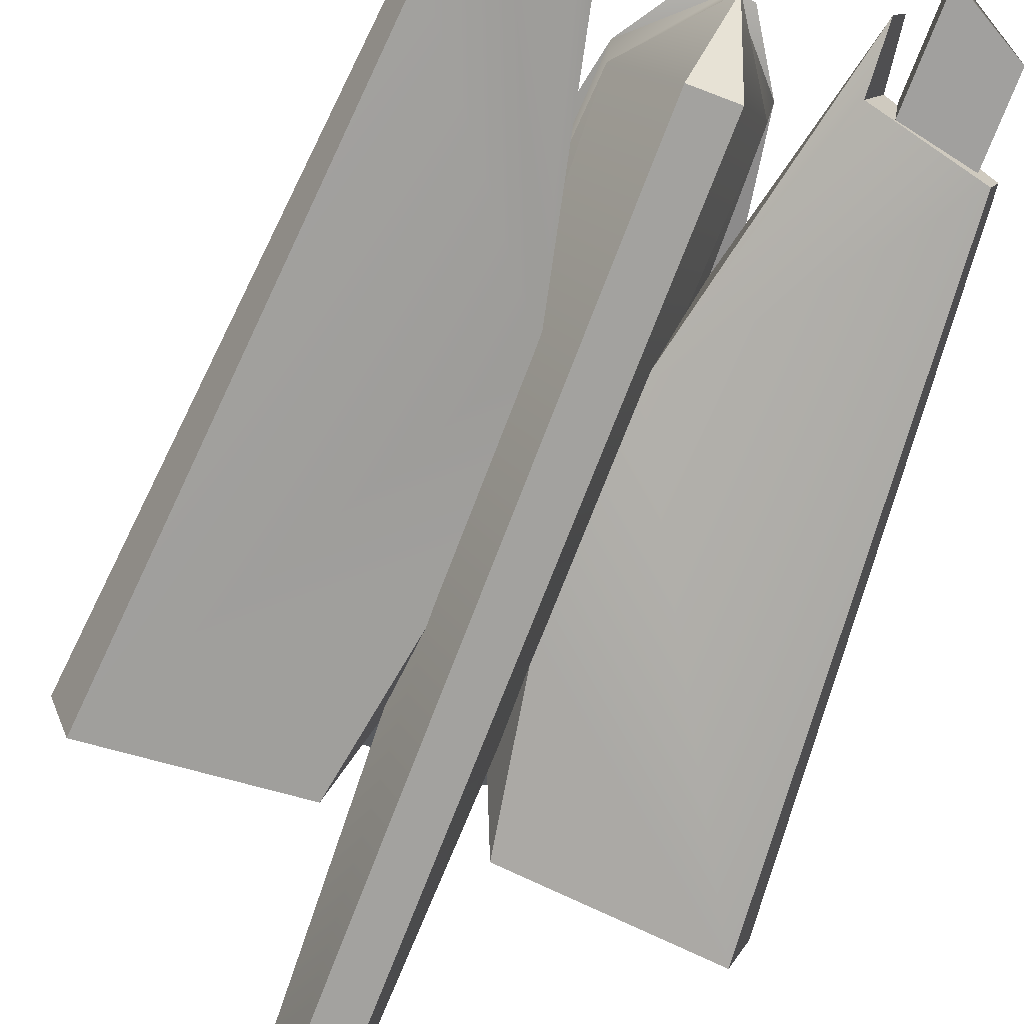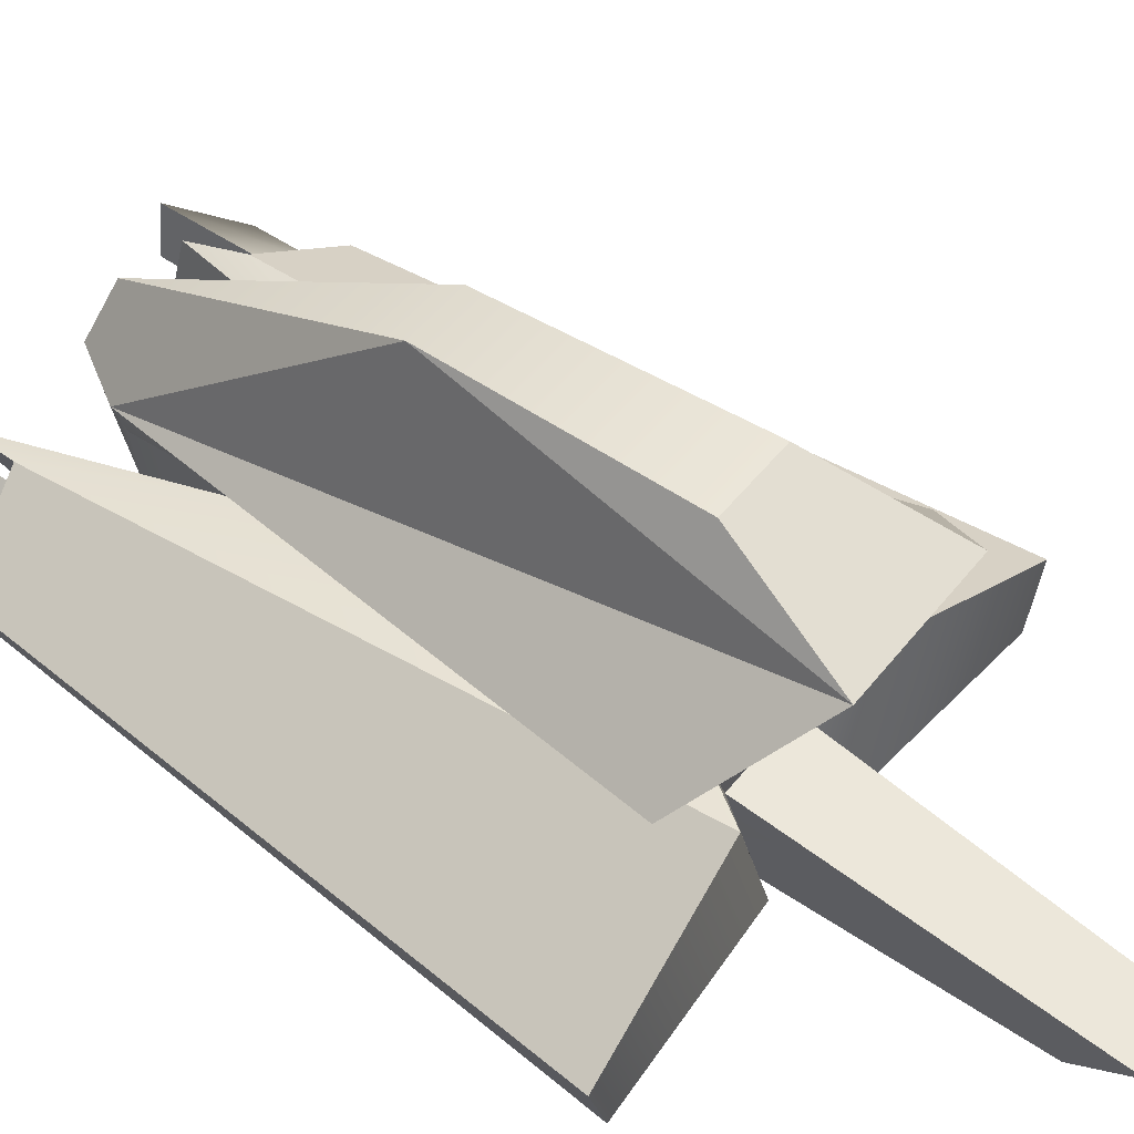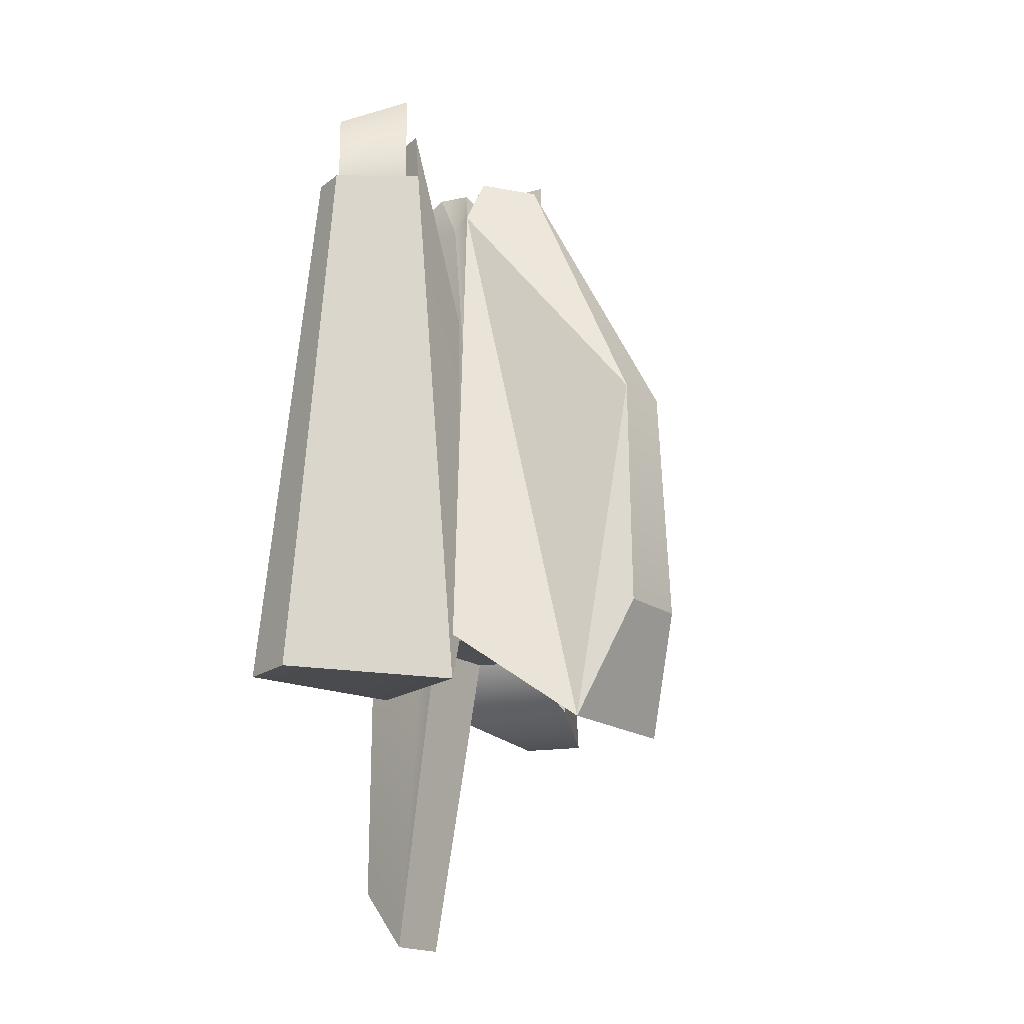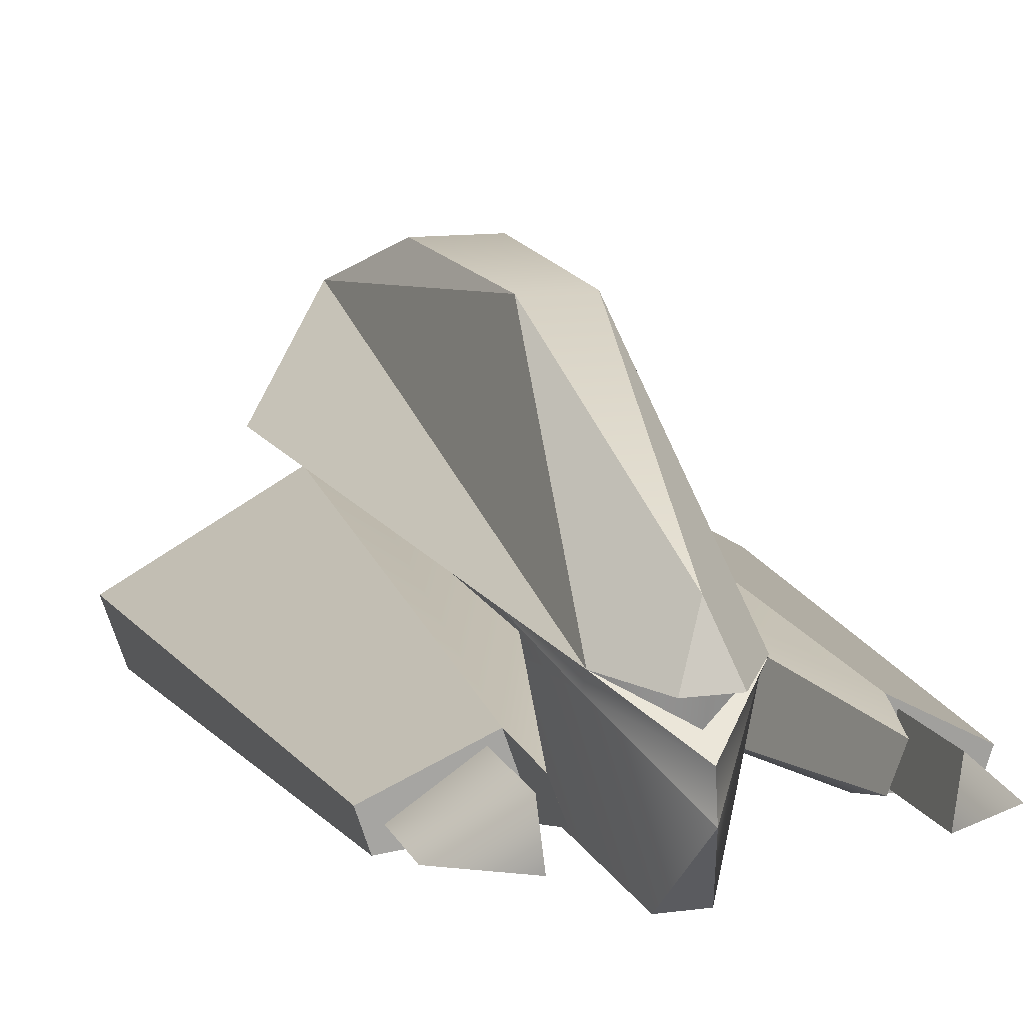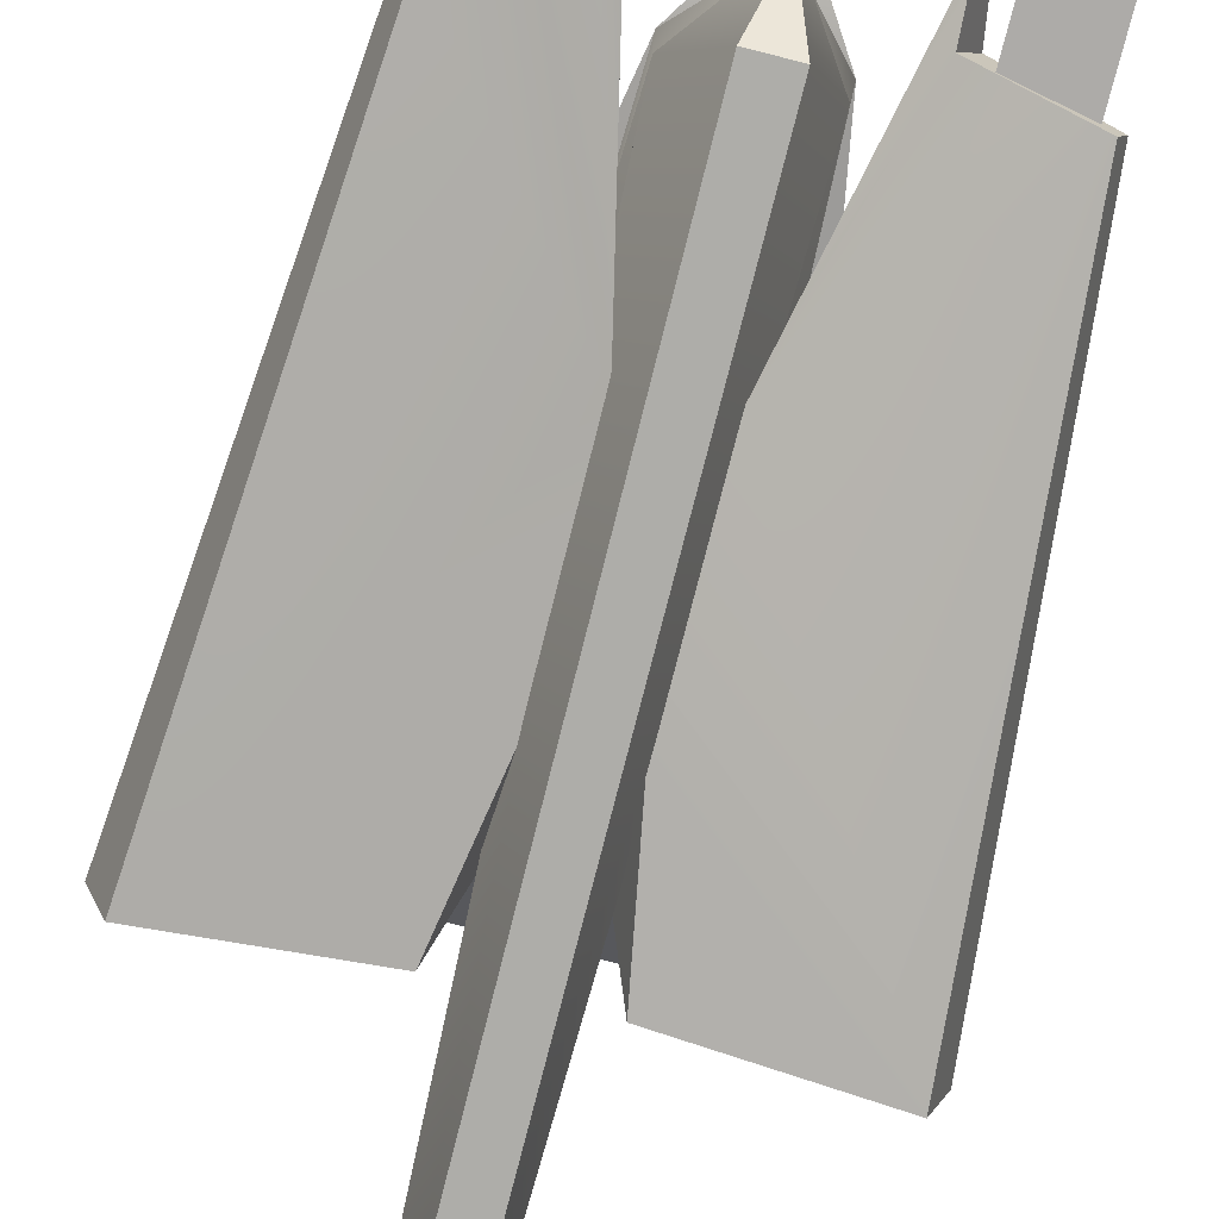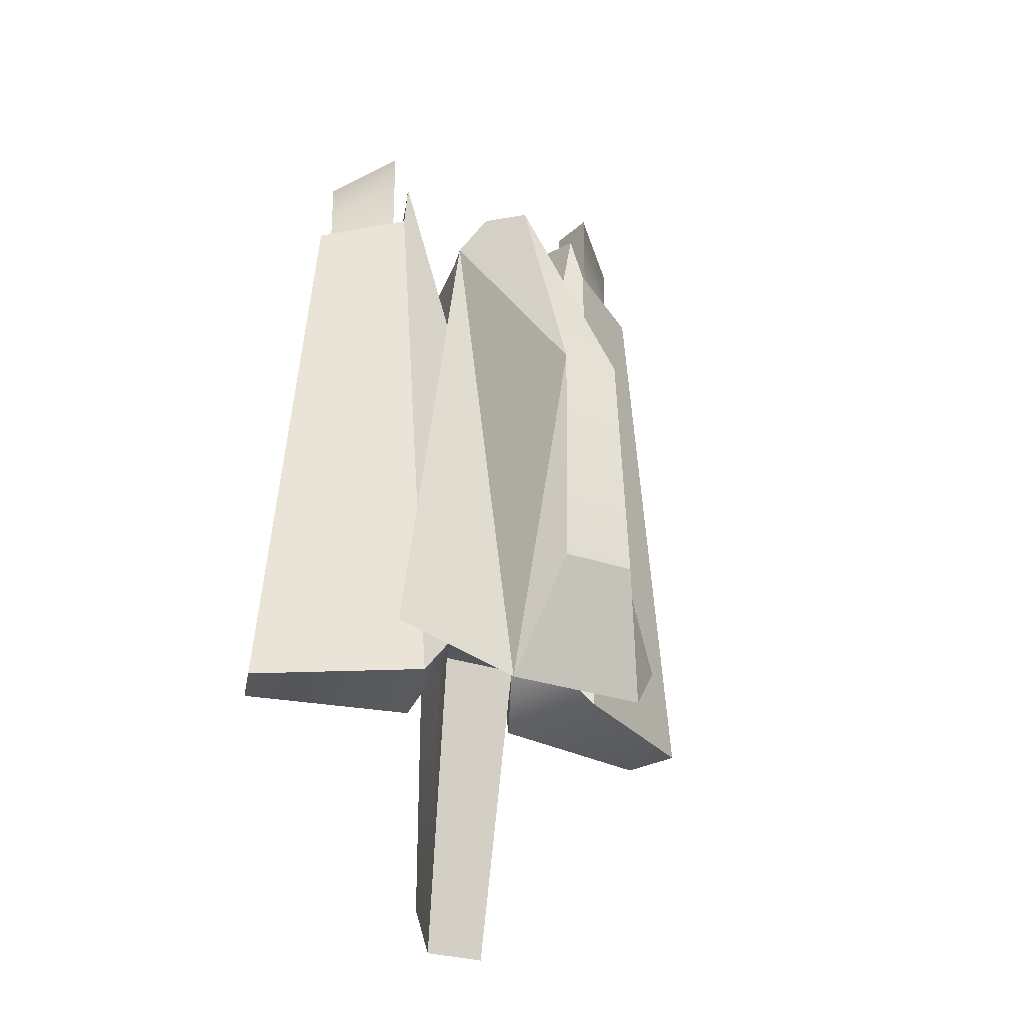
<metadata>
{"format":"obj","ext":"obj","renderer":"f3d","projection":"perspective","resolution":1024,"background":"white","views":[{"elev":-72.1,"azim":-20.9,"up":"+Y"},{"elev":50.5,"azim":126.8,"up":"+Y"},{"elev":-18.0,"azim":126.2,"up":"+Z"},{"elev":12.7,"azim":-17.3,"up":"+Y"},{"elev":-76.7,"azim":-14.2,"up":"+Y"},{"elev":-27.2,"azim":151.1,"up":"+Z"}]}
</metadata>
<code>
g Kpr_AttackDroidTEX
v 3.09 -2.401 11.71
v 4.682 -2.364 11.38
v 4.682 -2.364 13.25
v 3.09 -2.401 14.13
v 4.682 -2.364 11.38
v 3.246 -1.169 11.82
v 3.246 -1.169 14.13
v 4.682 -2.364 13.25
v 3.246 -1.169 14.13
v 3.09 -2.401 14.13
v 4.682 -2.364 13.25
v 3.246 -1.169 11.82
v 3.09 -2.401 11.71
v 3.09 -2.401 14.13
v 3.246 -1.169 14.13
v -3.096 -2.401 11.71
v -3.096 -2.401 14.13
v -4.688 -2.364 13.25
v -4.688 -2.364 11.38
v -4.688 -2.364 11.38
v -4.688 -2.364 13.25
v -3.252 -1.169 14.13
v -3.252 -1.169 11.82
v -3.252 -1.169 14.13
v -4.688 -2.364 13.25
v -3.096 -2.401 14.13
v -3.252 -1.169 11.82
v -3.252 -1.169 14.13
v -3.096 -2.401 14.13
v -3.096 -2.401 11.71
v -1.462 -0.3842 11.02
v -0.002759 -1.544 12.62
v -0.00276 -1.147 12.07
v -1.462 -0.3842 11.02
v -0.00276 -0.5812 12.19
v -0.5403 -0.5102 12.45
v -1.462 -0.3842 11.02
v -3.763 1.044 -1.756
v -1.96 0.5879 -1.24
v 1.954 0.5879 -1.24
v -1.96 0.5879 -1.24
v -3.763 1.044 -1.756
v -1.772 3.395 -3.764
v 1.766 3.395 -3.764
v 3.758 1.044 -1.756
v -0.9156 4.562 -0.7722
v -0.7339 4.363 5.095
v 0.7284 4.363 5.095
v 0.9101 4.562 -0.7722
v -1.772 3.395 -3.764
v -0.9156 4.562 -0.7722
v 0.9101 4.562 -0.7722
v 1.766 3.395 -3.764
v -0.00276 0.8924 11.98
v -0.7339 4.363 5.095
v -1.462 -0.3842 11.02
v -0.5403 -0.5102 12.45
v -0.00276 0.8924 11.98
v -1.462 -0.3842 11.02
v -0.00276 -1.147 12.07
v -0.00276 -0.5812 12.19
v 0.5347 -0.5102 12.45
v -0.00276 0.8924 11.98
v 0.5347 -0.5102 12.45
v 1.456 -0.3842 11.02
v 0.7284 4.363 5.095
v 1.456 -0.3842 11.02
v 1.456 -0.3842 11.02
v -0.5403 -0.5102 12.45
v 0.5347 -0.5102 12.45
v -0.00276 0.8924 11.98
v 1.456 -0.3842 11.02
v 1.954 0.5879 -1.24
v 3.758 1.044 -1.756
v 3.758 1.044 -1.756
v 1.766 3.395 -3.764
v 1.456 -0.3842 11.02
v 1.456 -0.3842 11.02
v -1.462 -0.3842 11.02
v -1.772 3.395 -3.764
v -3.763 1.044 -1.756
v 0.7284 4.363 5.095
v 1.766 3.395 -3.764
v 0.9101 4.562 -0.7722
v 1.456 -0.3842 11.02
v 1.766 3.395 -3.764
v 0.7284 4.363 5.095
v -1.772 3.395 -3.764
v -0.7339 4.363 5.095
v -0.9156 4.562 -0.7722
v -1.462 -0.3842 11.02
v -0.7339 4.363 5.095
v -1.772 3.395 -3.764
v -2.793 -1.203 13.22
v -2.465 -2.052 13.22
v -0.8908 -2.564 6.204
v -1.523 -0.5959 7.866
v -6.445 -2.162 -2.606
v -5.951 -3.631 -2.606
v -4.868 -2.847 11.32
v -5.131 -2.055 11.32
v -1.554 -2.902 -2.51
v -2.529 0.07532 -2.51
v -1.446 -0.5441 -1.227
v -0.996 -1.711 -1.227
v -3.027 -0.9079 11.84
v -2.529 0.07532 -2.51
v -6.445 -2.162 -2.606
v -5.131 -2.055 11.32
v -6.445 -2.162 -2.606
v -5.951 -3.631 -2.606
v -1.446 -0.5441 -1.227
v -2.529 0.07532 -2.51
v -3.027 -0.9079 11.84
v -1.523 -0.5959 7.866
v -0.996 -1.711 -1.227
v -0.8574 -2.564 1.447
v -1.554 -2.902 -2.51
v -5.951 -3.631 -2.606
v -1.554 -2.902 -2.51
v -0.8574 -2.564 1.447
v -0.8908 -2.564 6.204
v -4.868 -2.847 11.32
v -2.5 -2.426 11.84
v -3.027 -0.9079 11.84
v -2.5 -2.426 11.84
v -2.465 -2.052 13.22
v -2.793 -1.203 13.22
v -2.465 -2.052 13.22
v -2.793 -1.203 13.22
v 0.9905 -1.711 -1.227
v -0.996 -1.711 -1.227
v -1.96 0.5879 -1.24
v 1.954 0.5879 -1.24
v 6.439 -2.162 -2.606
v 5.125 -2.055 11.32
v 4.862 -2.847 11.32
v 5.945 -3.631 -2.606
v 1.517 -0.5959 7.866
v 0.8853 -2.564 6.204
v 2.459 -2.052 13.22
v 2.788 -1.203 13.22
v 1.44 -0.5441 -1.227
v 1.517 -0.5959 7.866
v 3.021 -0.9079 11.84
v 2.523 0.07532 -2.51
v 1.549 -2.902 -2.51
v 0.9905 -1.711 -1.227
v 1.44 -0.5441 -1.227
v 2.523 0.07532 -2.51
v 6.439 -2.162 -2.606
v 5.945 -3.631 -2.606
v 2.494 -2.426 11.84
v 2.459 -2.052 13.22
v 0.8853 -2.564 6.204
v 5.945 -3.631 -2.606
v 4.862 -2.847 11.32
v 0.8519 -2.564 1.447
v 1.549 -2.902 -2.51
v 3.021 -0.9079 11.84
v 2.494 -2.426 11.84
v 4.862 -2.847 11.32
v 5.125 -2.055 11.32
v 3.021 -0.9079 11.84
v 5.125 -2.055 11.32
v 6.439 -2.162 -2.606
v 2.523 0.07532 -2.51
v 0.9905 -1.711 -1.227
v 1.549 -2.902 -2.51
v 0.8519 -2.564 1.447
v 2.788 -1.203 13.22
v -0.4975 -4.226 11.33
v -0.4635 -4.338 -7.415
v 0.458 -4.338 -7.415
v 0.492 -4.226 11.33
v -0.4635 -4.338 -7.415
v -0.7719 -2.966 -8.913
v 0.7664 -2.966 -8.913
v 0.458 -4.338 -7.415
v 0.7664 -2.966 -8.913
v -0.7719 -2.966 -8.913
v -0.996 -1.711 -1.227
v 0.9905 -1.711 -1.227
v -0.00276 -2.449 12.74
v -0.4975 -4.226 11.33
v 0.492 -4.226 11.33
v -0.00276 -2.449 12.74
v -0.002759 -1.544 12.62
v -1.428 -0.8307 10.71
v -1.462 -0.3842 11.02
v -1.428 -0.8307 10.71
v -1.96 0.5879 -1.24
v -1.446 -0.5441 -1.227
v -0.996 -1.711 -1.227
v -0.7719 -2.966 -8.913
v -0.4635 -4.338 -7.415
v -0.4975 -4.226 11.33
v -0.00276 -2.449 12.74
v -0.00276 -2.449 12.74
v 1.422 -0.8307 10.71
v -0.002759 -1.544 12.62
v 1.954 0.5879 -1.24
v 1.456 -0.3842 11.02
v -0.00276 -2.449 12.74
v 0.492 -4.226 11.33
v 1.422 -0.8307 10.71
v -1.96 0.5879 -1.24
v 0.458 -4.338 -7.415
v 0.7664 -2.966 -8.913
v 0.9905 -1.711 -1.227
v 1.44 -0.5441 -1.227
v 1.954 0.5879 -1.24
v -3.027 -0.9079 11.84
v -5.131 -2.055 11.32
v -4.868 -2.847 11.32
v -2.5 -2.426 11.84
v 3.021 -0.9079 11.84
v 2.788 -1.203 13.22
v 2.459 -2.052 13.22
v 2.494 -2.426 11.84
f 1 2 3
f 1 3 4
f 5 6 7
f 5 7 8
f 9 10 11
f 12 13 14
f 12 14 15
f 16 17 18
f 16 18 19
f 20 21 22
f 20 22 23
f 24 25 26
f 27 28 29
f 27 29 30
f 31 32 33
f 34 35 36
f 37 38 39
f 40 41 42
f 40 42 43
f 40 43 44
f 40 44 45
f 46 47 48
f 46 48 49
f 50 51 52
f 50 52 53
f 54 55 56
f 54 56 57
f 47 58 48
f 59 60 61
f 35 62 36
f 63 64 65
f 63 65 66
f 67 33 32
f 68 62 35
f 69 70 71
f 72 73 74
f 75 76 77
f 60 78 61
f 79 80 81
f 82 83 84
f 85 86 87
f 88 89 90
f 91 92 93
f 94 95 96
f 94 96 97
f 98 99 100
f 98 100 101
f 102 103 104
f 102 104 105
f 106 107 108
f 106 108 109
f 110 103 102
f 110 102 111
f 112 113 114
f 112 114 115
f 116 117 118
f 119 120 121
f 119 121 122
f 119 122 123
f 122 124 123
f 125 126 127
f 125 127 128
f 124 122 129
f 130 115 114
f 131 132 133
f 131 133 134
f 135 136 137
f 135 137 138
f 139 140 141
f 139 141 142
f 143 144 145
f 143 145 146
f 147 148 149
f 147 149 150
f 151 152 147
f 151 147 150
f 153 154 155
f 156 157 155
f 156 155 158
f 156 158 159
f 160 161 162
f 160 162 163
f 164 165 166
f 164 166 167
f 168 169 170
f 155 157 153
f 144 171 145
f 172 173 174
f 172 174 175
f 176 177 178
f 176 178 179
f 180 181 182
f 180 182 183
f 184 185 186
f 187 188 189
f 188 190 189
f 191 192 193
f 191 193 194
f 191 194 195
f 191 195 196
f 191 196 197
f 198 191 197
f 199 200 201
f 200 202 203
f 201 200 203
f 204 205 206
f 189 190 207
f 206 205 208
f 206 208 209
f 206 209 210
f 206 210 211
f 206 211 212
f 213 214 215
f 213 215 216
f 217 218 219
f 217 219 220

</code>
